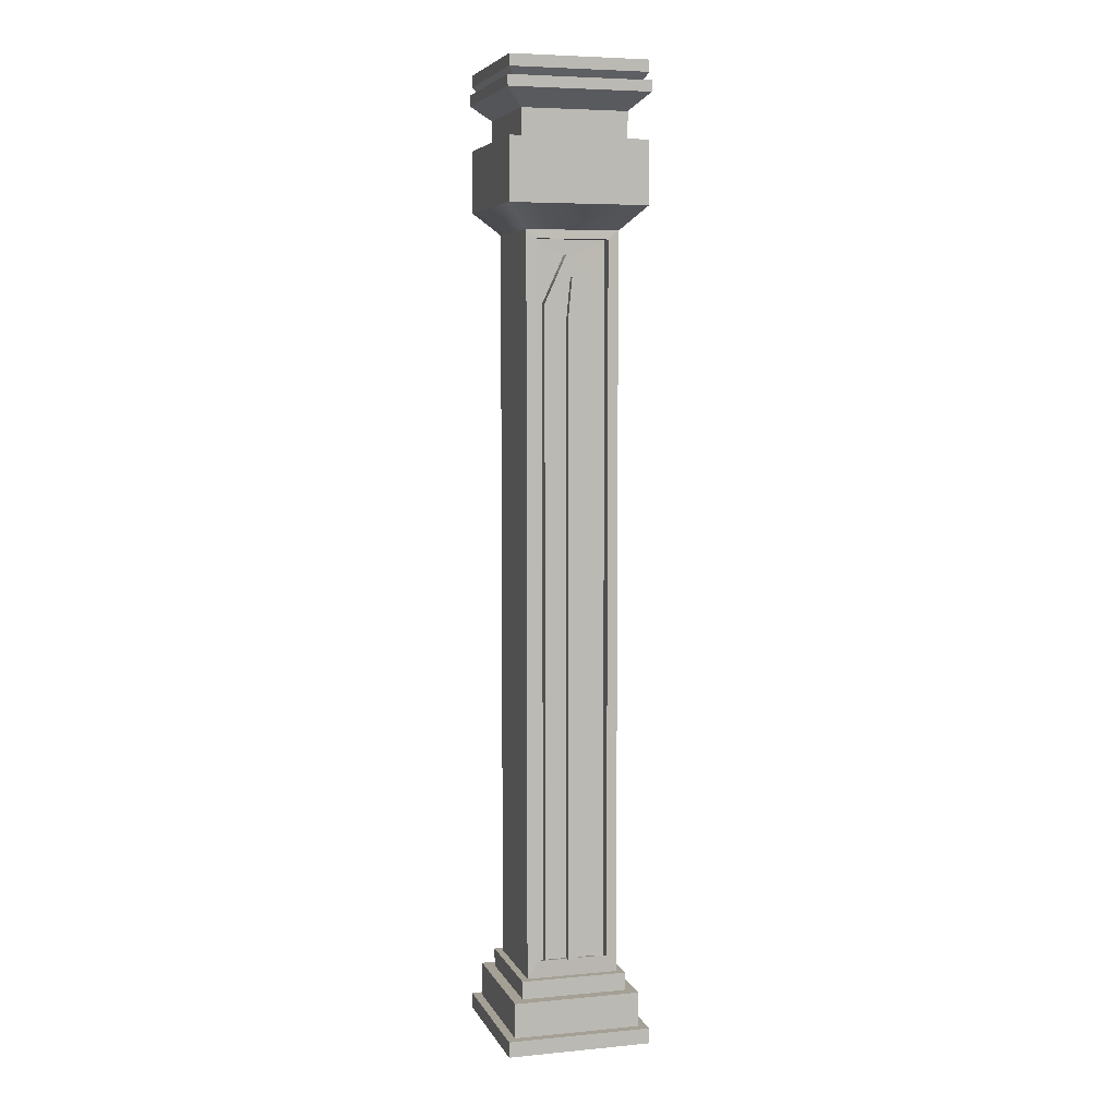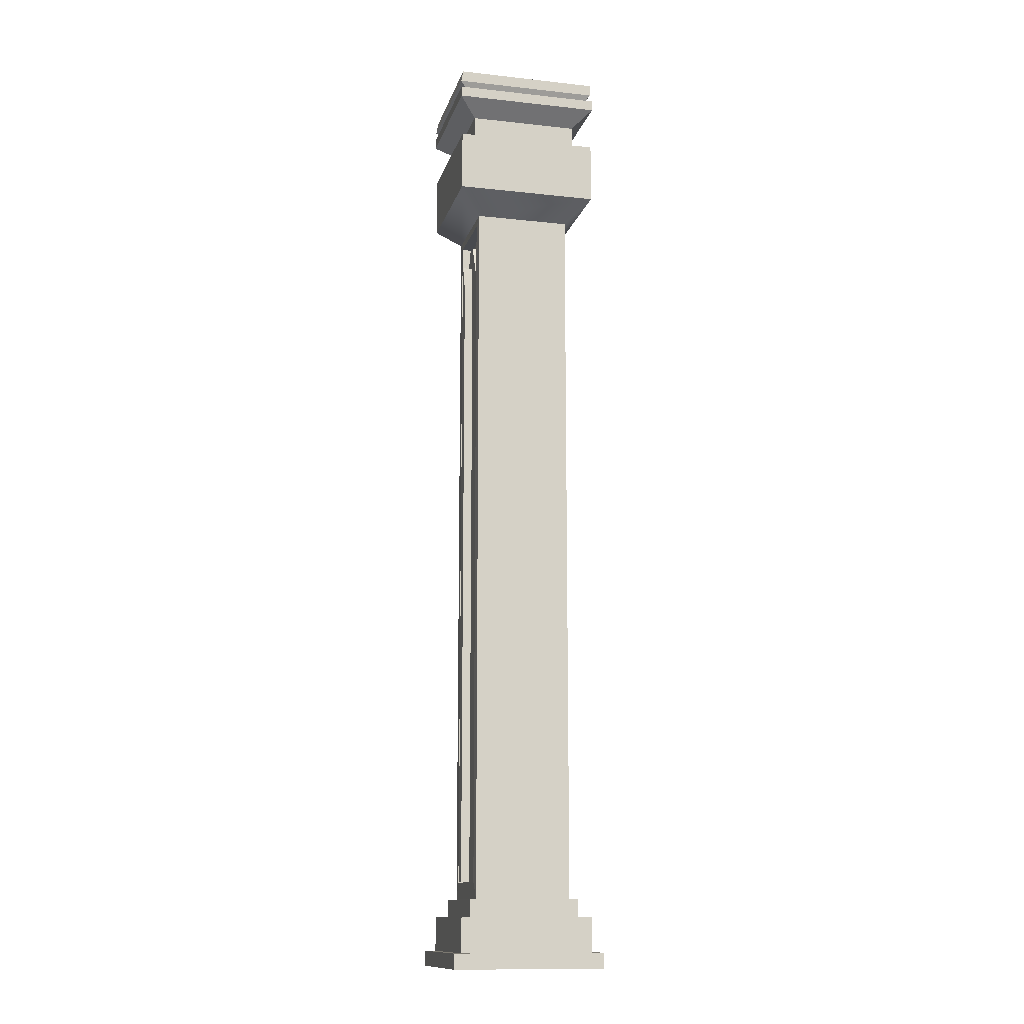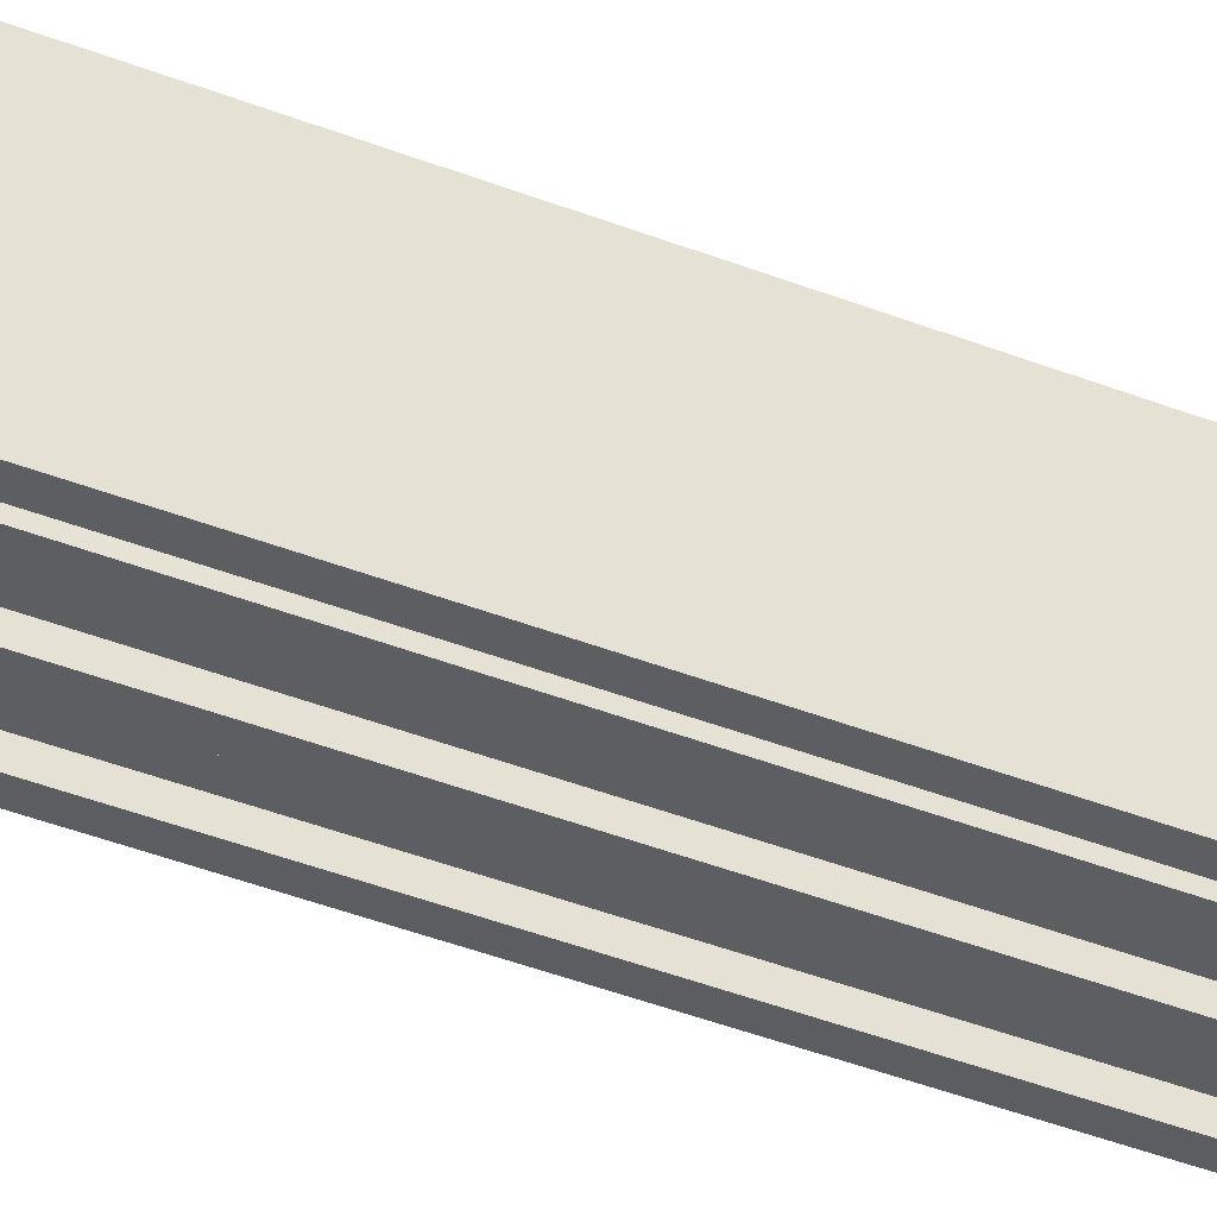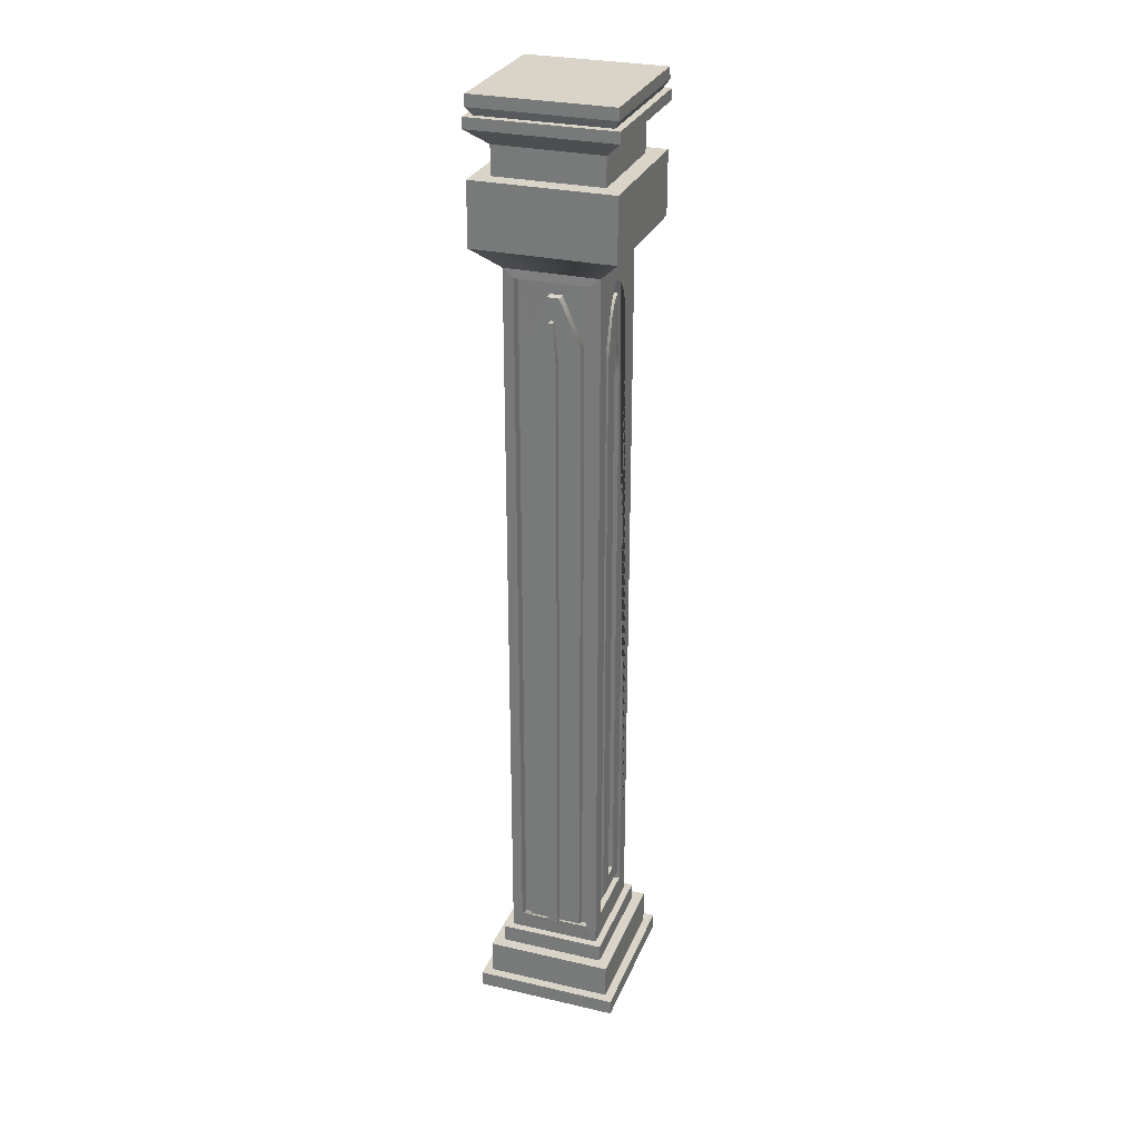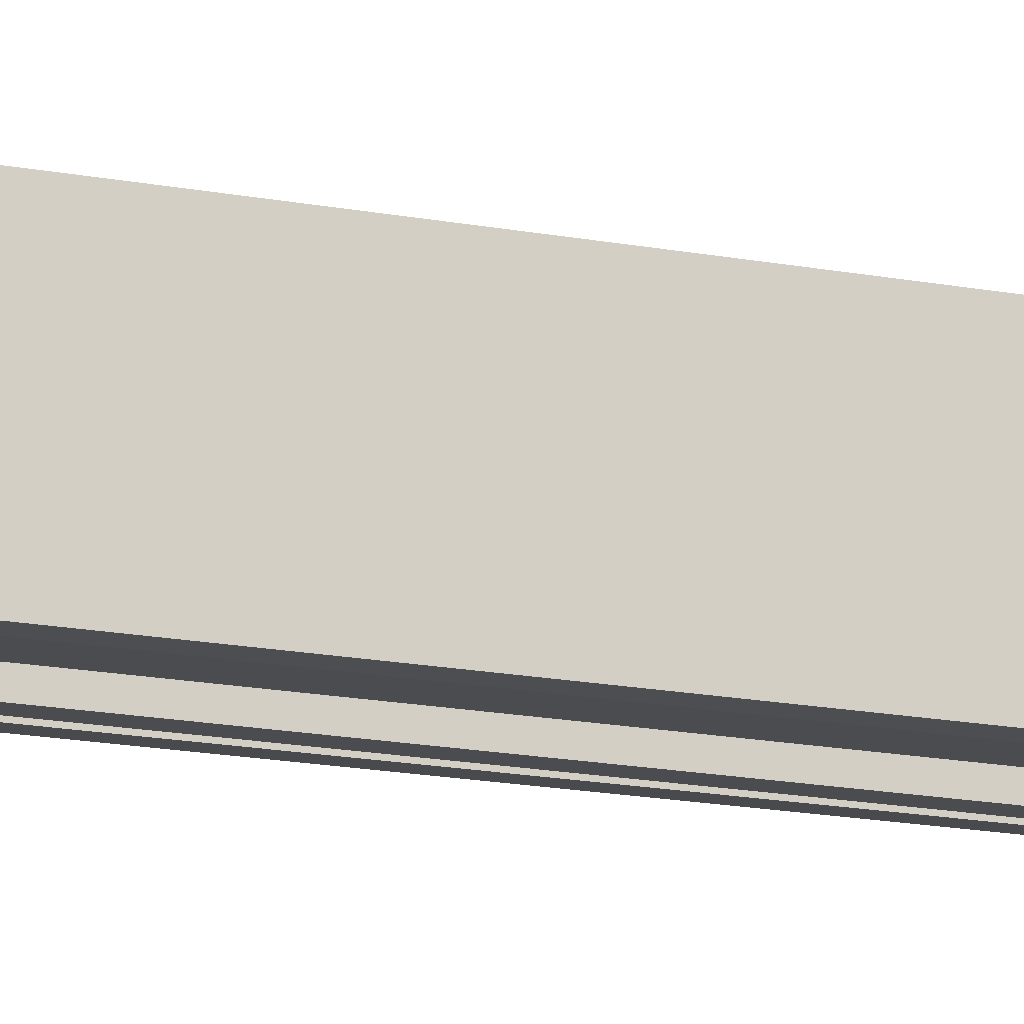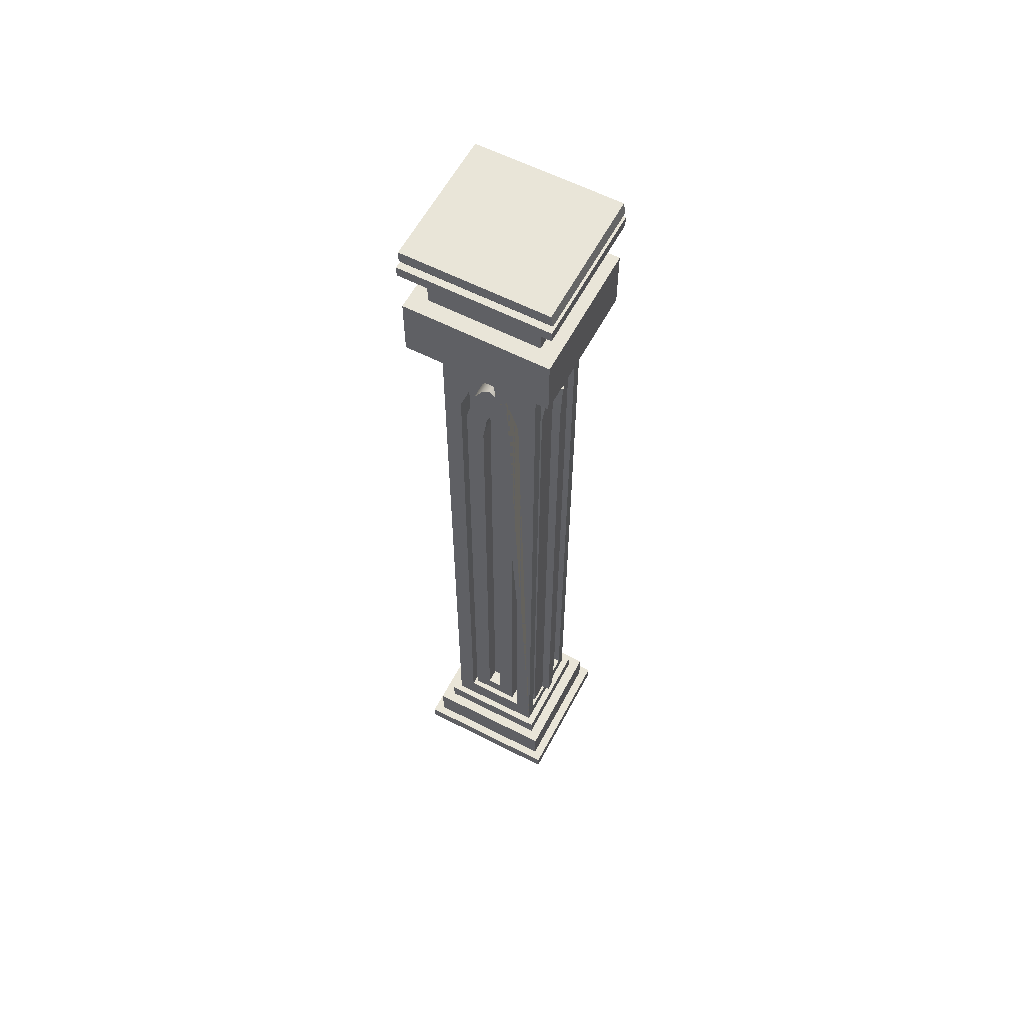
<metadata>
{"format":"obj","ext":"obj","renderer":"f3d","projection":"perspective","resolution":1024,"background":"white","views":[{"elev":5.8,"azim":-16.1,"up":"+Y"},{"elev":-13.0,"azim":-104.0,"up":"+Y"},{"elev":-37.4,"azim":-117.4,"up":"+Z"},{"elev":28.4,"azim":19.2,"up":"+Y"},{"elev":-15.0,"azim":-113.6,"up":"+Z"},{"elev":59.7,"azim":117.8,"up":"+Y"}]}
</metadata>
<code>
g default
v 23.38 -0.003593 2.268
v 24.79 -0.003593 2.268
v 24.79 -0.003593 3.754
v 23.38 -0.003593 3.754
v 23.57 0.6545 2.466
v 23.57 0.6545 3.557
v 23.64 0.6545 3.485
v 23.64 0.6545 2.537
v 24.6 0.6545 2.466
v 24.53 0.6545 2.537
v 24.79 0.1459 3.754
v 23.38 0.1459 3.754
v 24.79 0.1459 2.268
v 24.7 0.1459 3.666
v 23.47 0.1459 3.666
v 24.7 0.1459 2.357
v 24.7 0.4813 3.666
v 23.47 0.4813 3.666
v 24.7 0.4813 2.357
v 24.6 0.4813 3.557
v 23.57 0.4813 3.557
v 24.6 0.4813 2.466
v 24.6 0.6545 3.557
v 24.53 0.6545 3.485
v 23.64 7.776 2.537
v 24.53 7.776 2.537
v 23.64 7.776 3.485
v 24.53 7.776 3.485
v 23.42 7.998 3.72
v 23.42 7.998 2.303
v 24.75 7.998 2.303
v 23.42 8.597 3.72
v 23.42 8.597 2.303
v 24.75 8.597 2.303
v 23.57 8.597 2.468
v 24.6 8.597 2.468
v 23.57 8.597 3.554
v 23.57 8.868 3.554
v 23.57 8.868 2.468
v 24.6 8.868 2.468
v 23.4 9.028 3.737
v 23.4 9.028 2.285
v 24.77 9.028 2.285
v 23.4 9.131 3.737
v 23.4 9.131 2.285
v 24.77 9.131 2.285
v 23.47 9.131 3.665
v 23.47 9.131 2.357
v 24.7 9.131 2.357
v 23.42 9.208 2.286
v 24.75 9.208 2.286
v 23.42 9.208 3.717
v 23.42 9.32 3.717
v 23.42 9.32 2.305
v 24.75 9.32 2.305
v 24.75 7.998 3.72
v 24.75 8.597 3.72
v 24.6 8.597 3.554
v 24.75 9.32 3.717
v 24.6 8.868 3.554
v 24.77 9.028 3.737
v 24.77 9.131 3.737
v 24.7 9.131 3.665
v 24.75 9.208 3.717
v 23.57 0.4813 2.466
v 23.47 0.4813 2.357
v 23.47 0.1459 2.357
v 23.38 0.1459 2.268
v 23.74 0.8219 2.533
v 24.43 0.8219 2.533
v 23.74 7.693 2.533
v 24.43 7.693 2.533
v 24.43 0.823 3.489
v 23.74 0.823 3.489
v 24.43 7.693 3.489
v 23.74 7.693 3.489
v 23.89 0.8219 2.533
v 24.28 0.8219 2.533
v 24.28 0.823 3.489
v 23.89 0.823 3.489
v 23.83 0.8219 2.558
v 24.35 0.8219 2.558
v 23.82 7.092 2.558
v 24.03 7.548 2.558
v 24.14 7.548 2.558
v 24.35 7.092 2.558
v 23.74 0.8219 2.558
v 23.74 7.693 2.558
v 24.43 7.693 2.558
v 24.43 0.8219 2.558
v 24.35 0.823 3.465
v 23.83 0.823 3.465
v 24.35 7.092 3.465
v 24.15 7.548 3.465
v 24.03 7.548 3.465
v 23.82 7.092 3.465
v 24.43 7.693 3.465
v 24.43 0.7744 3.465
v 23.74 0.7744 3.465
v 23.74 7.693 3.465
v 24.03 0.8219 2.558
v 24.14 0.8219 2.558
v 24.03 6.952 2.558
v 24.07 7.336 2.558
v 24.1 7.336 2.558
v 24.14 6.952 2.558
v 24.14 0.823 3.465
v 24.03 0.823 3.465
v 24.14 6.952 3.465
v 24.1 7.336 3.465
v 24.07 7.336 3.465
v 24.03 6.952 3.465
v 23.74 0.8219 2.648
v 23.74 7.693 2.648
v 23.82 7.092 2.648
v 23.83 0.8219 2.648
v 24.03 7.548 2.648
v 24.43 7.693 2.648
v 24.43 0.8219 2.648
v 24.35 0.8219 2.648
v 24.35 7.092 2.648
v 24.14 7.548 2.648
v 24.43 7.693 3.375
v 24.43 0.7744 3.375
v 24.35 7.092 3.375
v 24.35 0.7744 3.375
v 24.15 7.548 3.376
v 23.74 0.7744 3.375
v 23.74 7.693 3.375
v 23.83 0.7744 3.375
v 23.82 7.092 3.375
v 24.03 7.548 3.376
v 24.43 7.693 3.377
v 23.74 7.693 3.377
v 24.03 0.8219 2.473
v 24.14 0.8219 2.473
v 24.03 6.952 2.473
v 24.07 7.336 2.473
v 24.1 7.336 2.473
v 24.14 6.952 2.473
v 24.14 0.823 3.527
v 24.03 0.823 3.527
v 24.14 6.952 3.527
v 24.1 7.336 3.527
v 24.07 7.336 3.527
v 24.03 6.952 3.527
v 24.53 0.902 2.71
v 24.53 0.902 3.312
v 24.53 7.61 2.957
v 24.53 7.61 3.065
v 24.53 7.45 2.836
v 24.53 7.45 3.187
v 24.53 7.087 3.312
v 24.53 7.087 2.71
v 24.53 6.711 3.081
v 24.53 6.711 2.941
v 24.53 6.985 2.981
v 24.53 6.985 3.042
v 24.53 7.07 3.011
v 24.53 1.208 2.941
v 24.53 1.208 3.081
v 24.53 6.941 3.253
v 24.53 1.045 3.253
v 24.53 1.045 2.77
v 24.53 6.941 2.77
v 24.53 7.297 2.854
v 24.53 7.449 2.942
v 24.53 7.449 3.08
v 24.53 7.297 3.169
v 24.53 7.61 3.014
v 24.53 7.493 3.014
v 24.39 6.711 3.081
v 24.39 6.711 2.941
v 24.39 6.985 2.981
v 24.39 6.985 3.042
v 24.39 7.07 3.011
v 24.39 1.208 2.941
v 24.39 1.208 3.081
v 24.37 7.087 3.312
v 24.37 0.902 3.312
v 24.37 1.045 3.253
v 24.37 6.941 3.253
v 24.37 0.902 2.71
v 24.37 1.045 2.77
v 24.37 7.087 2.71
v 24.37 6.941 2.77
v 24.37 7.45 2.836
v 24.37 7.297 2.854
v 24.37 7.61 2.957
v 24.37 7.449 2.942
v 24.37 7.61 3.014
v 24.37 7.493 3.014
v 24.37 7.61 3.065
v 24.37 7.45 3.187
v 24.37 7.297 3.169
v 24.37 7.449 3.08
f 1 2 3 4
f 5 6 7 8
f 9 5 8 10
f 4 3 11 12
f 3 2 13 11
f 12 11 14 15
f 11 13 16 14
f 15 14 17 18
f 14 16 19 17
f 18 17 20 21
f 17 19 22 20
f 21 20 23 6
f 20 22 9 23
f 6 23 24 7
f 23 9 10 24
f 136 135 137 138 139 140
f 172 173 174 175
f 142 141 143 144 145 146
f 25 27 29 30
f 26 25 30 31
f 30 29 32 33
f 31 30 33 34
f 34 33 35 36
f 33 32 37 35
f 35 37 38 39
f 39 40 36 35
f 39 38 41 42
f 42 41 44 45
f 45 44 47 48
f 46 45 48 49
f 49 48 50 51
f 48 47 52 50
f 50 52 53 54
f 51 50 54 55
f 28 26 31 56
f 27 28 56 29
f 29 56 57 32
f 56 31 34 57
f 32 57 58 37
f 57 34 36 58
f 53 59 55 54
f 58 36 40 60
f 37 58 60 38
f 60 40 43 61
f 38 60 61 41
f 41 61 62 44
f 61 43 46 62
f 62 46 49 63
f 44 62 63 47
f 63 49 51 64
f 47 63 64 52
f 64 51 55 59
f 52 64 59 53
f 65 21 6 5
f 22 65 5 9
f 66 18 21 65
f 19 66 65 22
f 16 67 66 19
f 67 15 18 66
f 13 68 67 16
f 68 12 15 67
f 68 13 2 1
f 1 4 12 68
f 43 42 45 46
f 43 40 39 42
f 10 8 69 77 78 70
f 8 25 71 69
f 25 26 72 71
f 26 10 70 72
f 7 24 73 79 80 74
f 24 28 75 73
f 28 27 76 75
f 27 7 74 76
f 113 114 115 116
f 114 117 115
f 118 119 120 121
f 124 123 125 126
f 123 127 125
f 129 128 130 131
f 132 129 131
f 133 134 132 127
f 122 118 121
f 114 118 122 117
f 82 78 77 81 101 102
f 69 71 88 87
f 77 69 87 81
f 72 70 90 89
f 70 78 82 90
f 71 72 89 88
f 92 80 79 91 107 108
f 73 75 97 98
f 79 73 98 91
f 76 74 99 100
f 74 80 92 99
f 106 105 104 103 101 81 83 84 85 86 82 102
f 112 111 110 109 107 91 93 94 95 96 92 108
f 87 88 114 113
f 83 81 116 115
f 81 87 113 116
f 84 83 115 117
f 89 90 119 118
f 90 82 120 119
f 82 86 121 120
f 86 85 122 121
f 88 89 118 114
f 85 84 117 122
f 98 97 123 124
f 93 91 126 125
f 91 98 124 126
f 94 93 125 127
f 100 99 128 129
f 99 92 130 128
f 92 96 131 130
f 96 95 132 131
f 75 76 134 133
f 102 101 135 136
f 101 103 137 135
f 103 104 138 137
f 104 105 139 138
f 105 106 140 139
f 106 102 136 140
f 108 107 141 142
f 107 109 143 141
f 109 110 144 143
f 110 111 145 144
f 111 112 146 145
f 112 108 142 146
f 132 95 94 127
f 25 8 7 27
f 24 10 147 148
f 10 26 149 151 154 147
f 26 28 150 170 149
f 28 24 148 153 152 150
f 175 174 176
f 178 177 173 172
f 165 166 157 156
f 169 162 155 158
f 166 167 159 157
f 167 171 168 159
f 168 169 158 159
f 163 164 160 161
f 164 165 156 160
f 162 163 161 155
f 179 180 181 182
f 180 183 184 181
f 183 185 186 184
f 185 187 188 186
f 187 189 190 188
f 189 191 192 190
f 193 194 195 196
f 194 179 182 195
f 192 191 193 196
f 156 157 174 173
f 158 155 172 175
f 157 159 176 174
f 159 158 175 176
f 161 160 177 178
f 160 156 173 177
f 155 161 178 172
f 153 148 180 179
f 163 162 182 181
f 148 147 183 180
f 164 163 181 184
f 147 154 185 183
f 165 164 184 186
f 154 151 187 185
f 166 165 186 188
f 151 149 189 187
f 167 166 188 190
f 149 170 191 189
f 171 167 190 192
f 150 152 194 193
f 169 168 196 195
f 152 153 179 194
f 162 169 195 182
f 170 150 193 191
f 168 171 192 196

</code>
